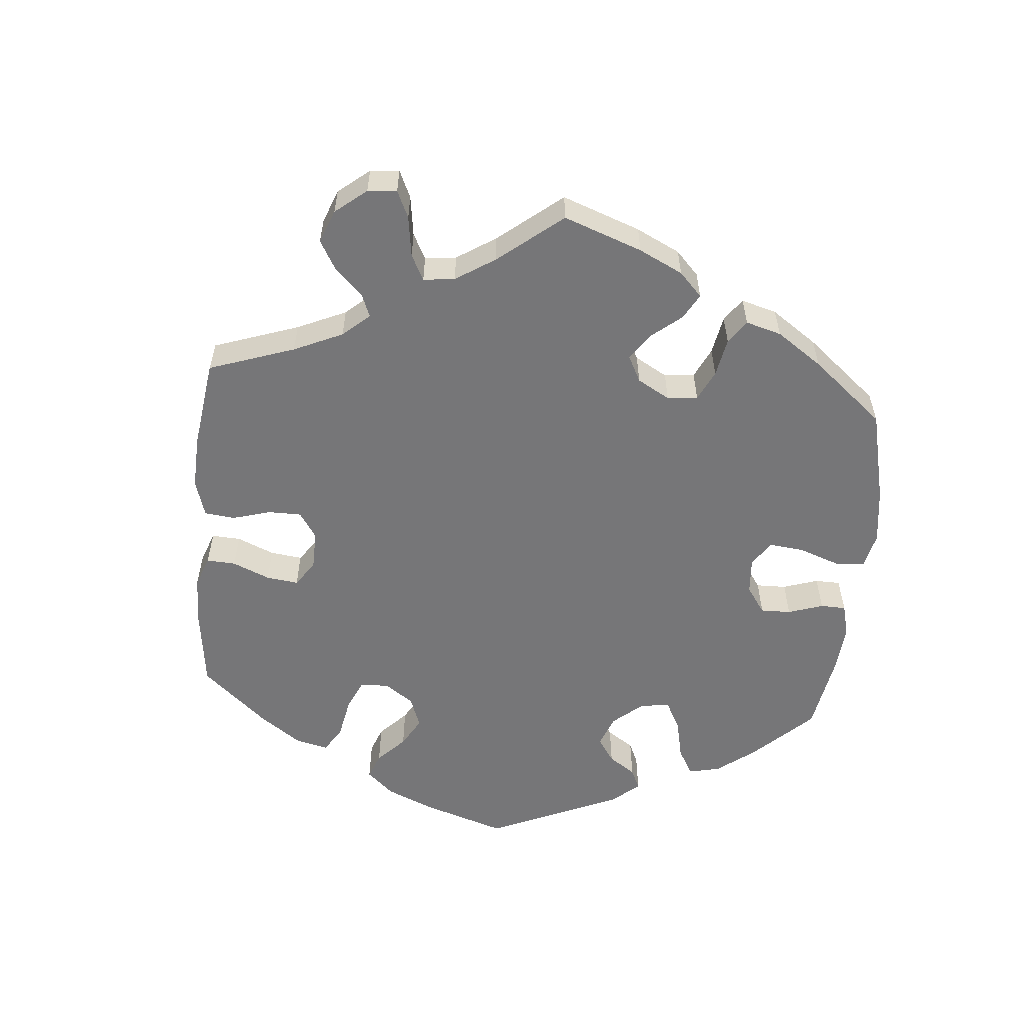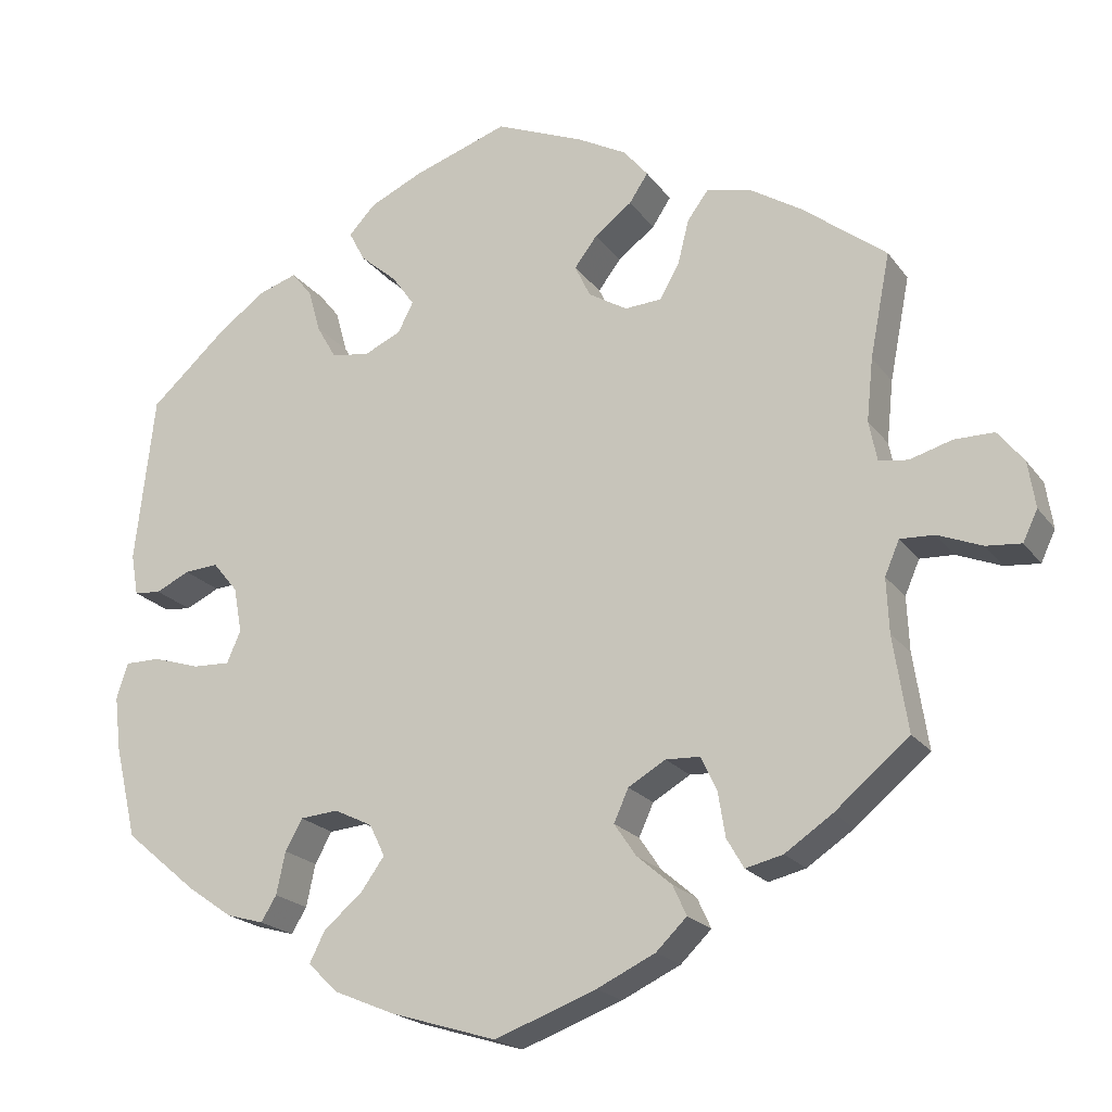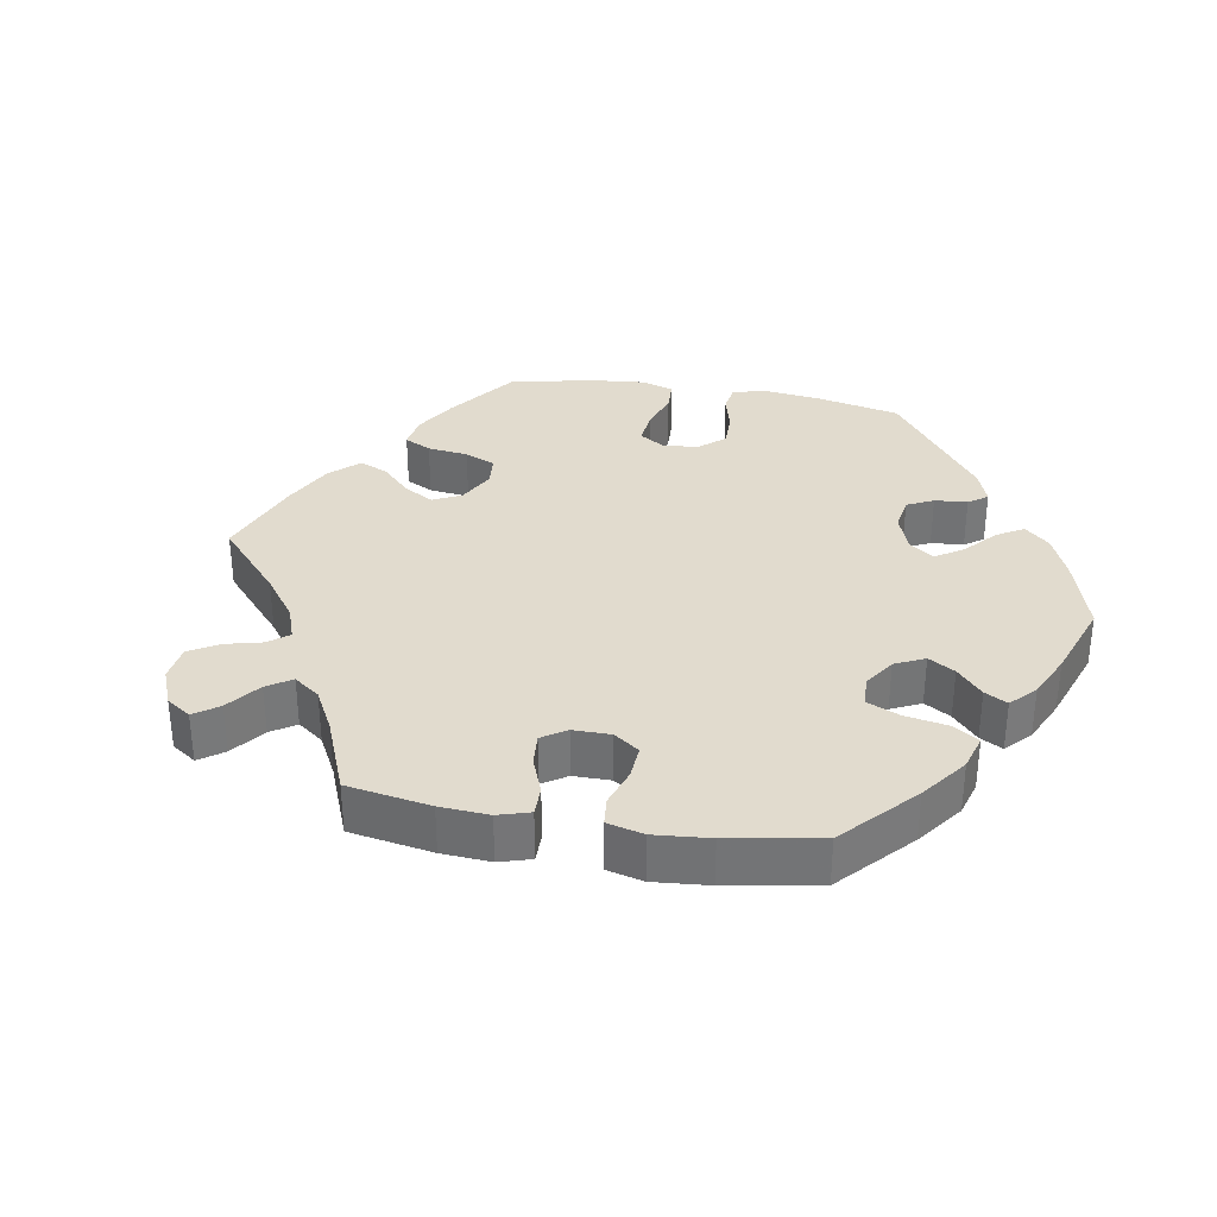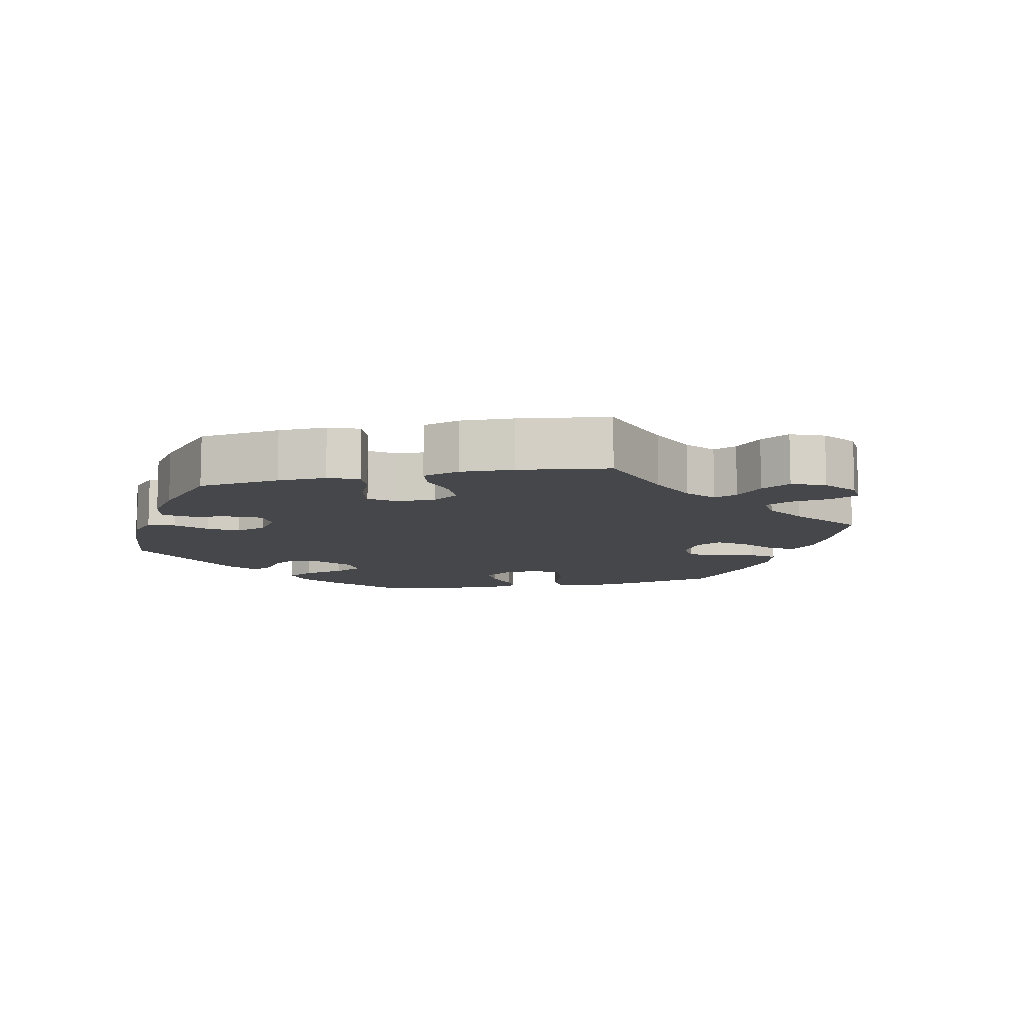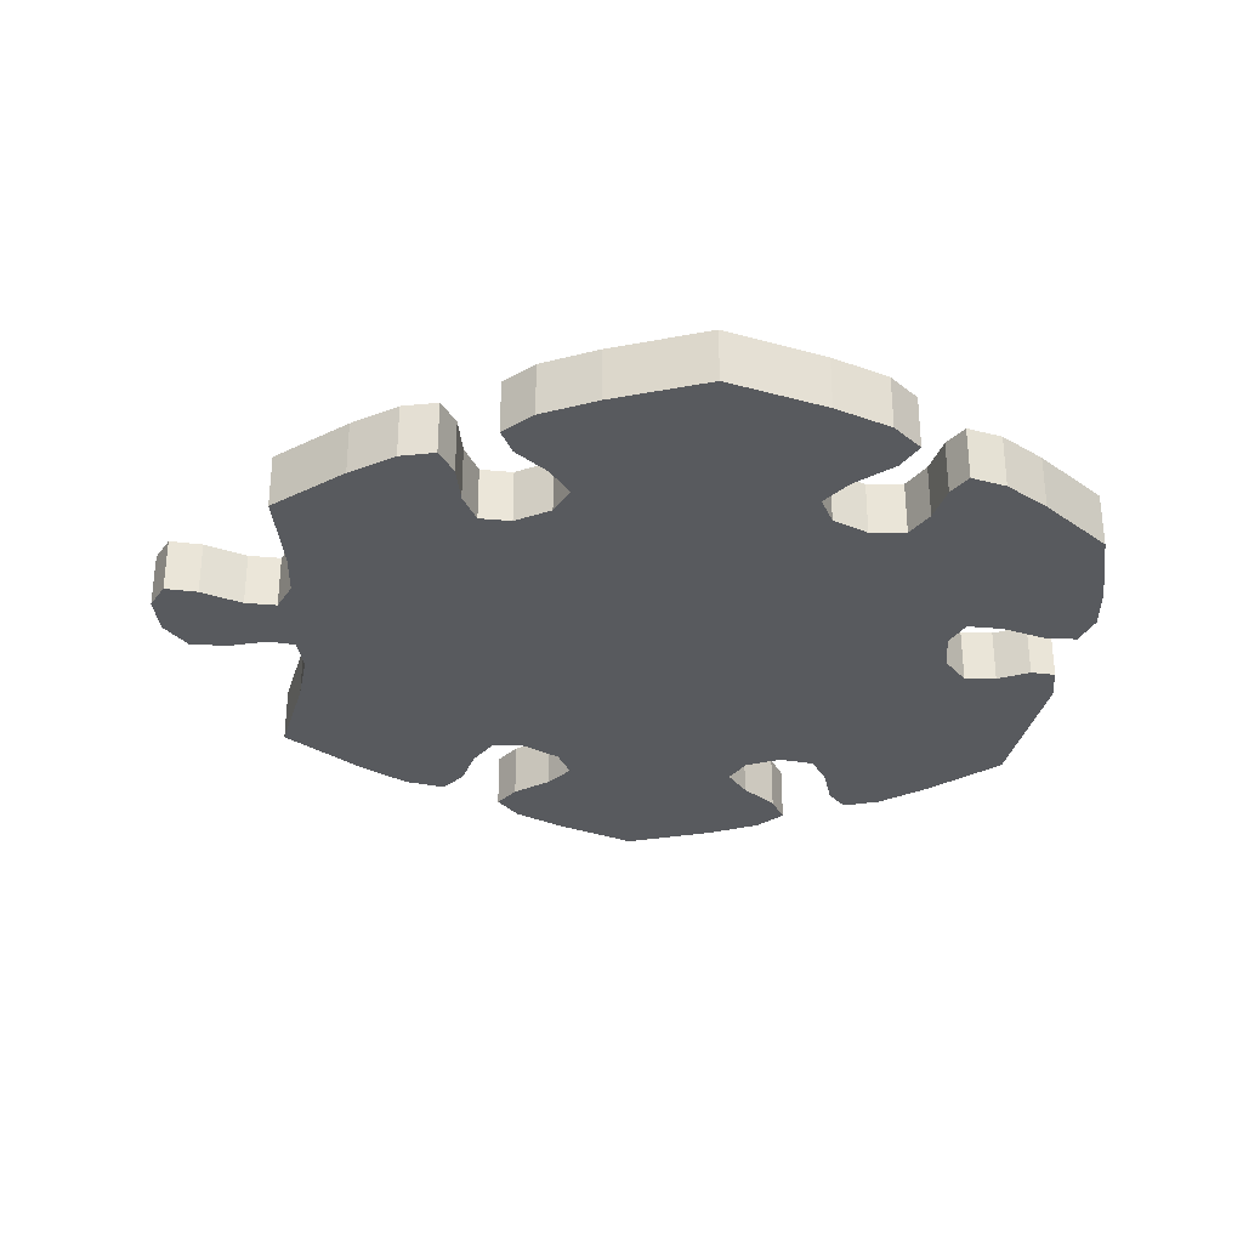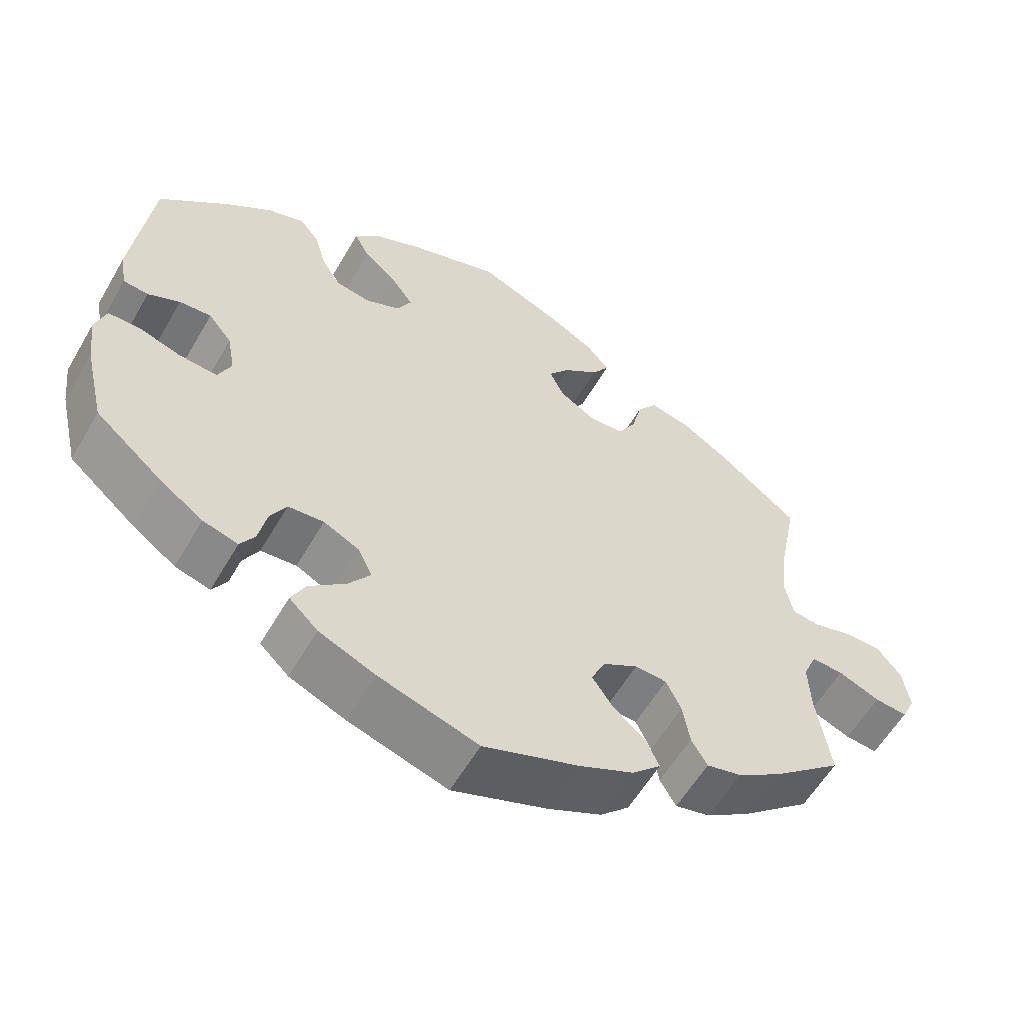
<metadata>
{"format":"obj","ext":"obj","renderer":"f3d","projection":"perspective","resolution":1024,"background":"white","views":[{"elev":-56.9,"azim":114.9,"up":"+Y"},{"elev":-20.4,"azim":25.6,"up":"+Z"},{"elev":33.8,"azim":159.7,"up":"+Y"},{"elev":-10.4,"azim":41.9,"up":"+Y"},{"elev":-30.8,"azim":175.2,"up":"+Y"},{"elev":-58.2,"azim":-30.0,"up":"+Z"}]}
</metadata>
<code>
v 0.409 0.07 -0.365
v 0.351 0.07 -0.404
v 0.305 0.07 -0.415
v 0.284 0.07 -0.379
v 0.275 0.07 -0.324
v 0.255 0.07 -0.282
v 0.213 0.07 -0.28
v 0.167 0.07 -0.307
v 0.149 0.07 -0.347
v 0.176 0.07 -0.387
v 0.219 0.07 -0.424
v 0.236 0.07 -0.461
v 0.198 0.07 -0.498
v 0.126 0.07 -0.532
v 0.001 0.07 -0.578
v -0.13 0.07 -0.538
v -0.204 0.07 -0.507
v -0.242 0.07 -0.471
v -0.223 0.07 -0.433
v -0.175 0.07 -0.392
v -0.146 0.07 -0.352
v -0.165 0.07 -0.313
v -0.212 0.07 -0.29
v -0.259 0.07 -0.294
v -0.28 0.07 -0.332
v -0.291 0.07 -0.384
v -0.31 0.07 -0.415
v -0.356 0.07 -0.402
v -0.412 0.07 -0.363
v -0.501 0.07 -0.288
v -0.528 0.07 -0.174
v -0.536 0.07 -0.107
v -0.522 0.07 -0.063
v -0.478 0.07 -0.063
v -0.421 0.07 -0.081
v -0.374 0.07 -0.083
v -0.357 0.07 -0.044
v -0.367 0.07 0.012
v -0.398 0.07 0.05
v -0.44 0.07 0.047
v -0.482 0.07 0.027
v -0.515 0.07 0.03
v -0.524 0.07 0.081
v -0.5 0.07 0.289
v -0.408 0.07 0.372
v -0.348 0.07 0.417
v -0.299 0.07 0.433
v -0.274 0.07 0.402
v -0.259 0.07 0.349
v -0.235 0.07 0.307
v -0.188 0.07 0.299
v -0.142 0.07 0.32
v -0.123 0.07 0.357
v -0.151 0.07 0.396
v -0.196 0.07 0.435
v -0.216 0.07 0.473
v -0.183 0.07 0.508
v -0.118 0.07 0.538
v 0 0.07 0.578
v 0.109 0.07 0.533
v 0.17 0.07 0.5
v 0.2 0.07 0.464
v 0.177 0.07 0.429
v 0.131 0.07 0.394
v 0.103 0.07 0.357
v 0.122 0.07 0.317
v 0.17 0.07 0.288
v 0.215 0.07 0.291
v 0.239 0.07 0.332
v 0.253 0.07 0.388
v 0.279 0.07 0.423
v 0.333 0.07 0.411
v 0.398 0.07 0.37
v 0.501 0.07 0.29
v 0.476 0.07 0.162
v 0.468 0.07 0.085
v 0.478 0.07 0.035
v 0.514 0.07 0.03
v 0.566 0.07 0.045
v 0.615 0.07 0.045
v 0.647 0.07 0.005
v 0.656 0.07 -0.052
v 0.638 0.07 -0.09
v 0.595 0.07 -0.086
v 0.54 0.07 -0.064
v 0.498 0.07 -0.062
v 0.48 0.07 -0.104
v 0.483 0.07 -0.171
v 0.501 0.07 -0.288
v 0.409 0 -0.365
v 0.351 0 -0.404
v 0.305 0 -0.415
v 0.284 0 -0.379
v 0.275 0 -0.324
v 0.255 0 -0.282
v 0.213 0 -0.28
v 0.167 0 -0.307
v 0.149 0 -0.347
v 0.176 0 -0.387
v 0.219 0 -0.424
v 0.236 0 -0.461
v 0.198 0 -0.498
v 0.126 0 -0.532
v 0.001 0 -0.578
v -0.13 0 -0.538
v -0.204 0 -0.507
v -0.242 0 -0.471
v -0.223 0 -0.433
v -0.175 0 -0.392
v -0.146 0 -0.352
v -0.165 0 -0.313
v -0.212 0 -0.29
v -0.259 0 -0.294
v -0.28 0 -0.332
v -0.291 0 -0.384
v -0.31 0 -0.415
v -0.356 0 -0.402
v -0.412 0 -0.363
v -0.501 0 -0.288
v -0.528 0 -0.174
v -0.536 0 -0.107
v -0.522 0 -0.063
v -0.478 0 -0.063
v -0.421 0 -0.081
v -0.374 0 -0.083
v -0.357 0 -0.044
v -0.367 0 0.012
v -0.398 0 0.05
v -0.44 0 0.047
v -0.482 0 0.027
v -0.515 0 0.03
v -0.524 0 0.081
v -0.5 0 0.289
v -0.408 0 0.372
v -0.348 0 0.417
v -0.299 0 0.433
v -0.274 0 0.402
v -0.259 0 0.349
v -0.235 0 0.307
v -0.188 0 0.299
v -0.142 0 0.32
v -0.123 0 0.357
v -0.151 0 0.396
v -0.196 0 0.435
v -0.216 0 0.473
v -0.183 0 0.508
v -0.118 0 0.538
v 0 0 0.578
v 0.109 0 0.533
v 0.17 0 0.5
v 0.2 0 0.464
v 0.177 0 0.429
v 0.131 0 0.394
v 0.103 0 0.357
v 0.122 0 0.317
v 0.17 0 0.288
v 0.215 0 0.291
v 0.239 0 0.332
v 0.253 0 0.388
v 0.279 0 0.423
v 0.333 0 0.411
v 0.398 0 0.37
v 0.501 0 0.29
v 0.476 0 0.162
v 0.468 0 0.085
v 0.478 0 0.035
v 0.514 0 0.03
v 0.566 0 0.045
v 0.615 0 0.045
v 0.647 0 0.005
v 0.656 0 -0.052
v 0.638 0 -0.09
v 0.595 0 -0.086
v 0.54 0 -0.064
v 0.498 0 -0.062
v 0.48 0 -0.104
v 0.483 0 -0.171
v 0.501 0 -0.288
f 88 89 1 2
f 87 88 2 3
f 86 87 3 4
f 82 83 84 85
f 82 85 86
f 81 82 86
f 78 79 80 81
f 77 78 81 86
f 72 73 74 75
f 72 75 76
f 69 70 71 72
f 68 69 72 76
f 67 68 76 77
f 61 62 63 64
f 61 64 65
f 60 61 65
f 59 60 65
f 58 59 65
f 57 58 65 66
f 54 55 56 57
f 53 54 57 66
f 46 47 48 49
f 46 49 50
f 45 46 50
f 44 45 50
f 43 44 50 51
f 40 41 42 43
f 39 40 43 51
f 32 33 34 35
f 32 35 36
f 31 32 36
f 30 31 36
f 29 30 36
f 28 29 36 37
f 25 26 27 28
f 24 25 28 37
f 17 18 19 20
f 17 20 21
f 16 17 21
f 15 16 21
f 14 15 21 22
f 10 11 12 13
f 9 10 13 14
f 77 86 4 5
f 67 77 5 6
f 52 53 66 67
f 52 67 6 7
f 38 39 51 52
f 38 52 7 8
f 23 24 37 38
f 22 23 38 8
f 9 14 22
f 8 9 22
f 91 90 178 177
f 92 91 177 176
f 93 92 176 175
f 174 173 172 171
f 175 174 171
f 175 171 170
f 170 169 168 167
f 175 170 167 166
f 164 163 162 161
f 165 164 161
f 161 160 159 158
f 165 161 158 157
f 166 165 157 156
f 153 152 151 150
f 154 153 150
f 154 150 149
f 154 149 148
f 154 148 147
f 155 154 147 146
f 146 145 144 143
f 155 146 143 142
f 138 137 136 135
f 139 138 135
f 139 135 134
f 139 134 133
f 140 139 133 132
f 132 131 130 129
f 140 132 129 128
f 124 123 122 121
f 125 124 121
f 125 121 120
f 125 120 119
f 125 119 118
f 126 125 118 117
f 117 116 115 114
f 126 117 114 113
f 109 108 107 106
f 110 109 106
f 110 106 105
f 110 105 104
f 111 110 104 103
f 102 101 100 99
f 103 102 99 98
f 94 93 175 166
f 95 94 166 156
f 156 155 142 141
f 96 95 156 141
f 141 140 128 127
f 97 96 141 127
f 127 126 113 112
f 97 127 112 111
f 111 103 98
f 111 98 97
f 1 90 91 2
f 2 91 92 3
f 3 92 93 4
f 4 93 94 5
f 5 94 95 6
f 6 95 96 7
f 7 96 97 8
f 8 97 98 9
f 9 98 99 10
f 10 99 100 11
f 11 100 101 12
f 12 101 102 13
f 13 102 103 14
f 14 103 104 15
f 15 104 105 16
f 16 105 106 17
f 17 106 107 18
f 18 107 108 19
f 19 108 109 20
f 20 109 110 21
f 21 110 111 22
f 22 111 112 23
f 23 112 113 24
f 24 113 114 25
f 25 114 115 26
f 26 115 116 27
f 27 116 117 28
f 28 117 118 29
f 29 118 119 30
f 30 119 120 31
f 31 120 121 32
f 32 121 122 33
f 33 122 123 34
f 34 123 124 35
f 35 124 125 36
f 36 125 126 37
f 37 126 127 38
f 38 127 128 39
f 39 128 129 40
f 40 129 130 41
f 41 130 131 42
f 42 131 132 43
f 43 132 133 44
f 44 133 134 45
f 45 134 135 46
f 46 135 136 47
f 47 136 137 48
f 48 137 138 49
f 49 138 139 50
f 50 139 140 51
f 51 140 141 52
f 52 141 142 53
f 53 142 143 54
f 54 143 144 55
f 55 144 145 56
f 56 145 146 57
f 57 146 147 58
f 58 147 148 59
f 59 148 149 60
f 60 149 150 61
f 61 150 151 62
f 62 151 152 63
f 63 152 153 64
f 64 153 154 65
f 65 154 155 66
f 66 155 156 67
f 67 156 157 68
f 68 157 158 69
f 69 158 159 70
f 70 159 160 71
f 71 160 161 72
f 72 161 162 73
f 73 162 163 74
f 74 163 164 75
f 75 164 165 76
f 76 165 166 77
f 77 166 167 78
f 78 167 168 79
f 79 168 169 80
f 80 169 170 81
f 81 170 171 82
f 82 171 172 83
f 83 172 173 84
f 84 173 174 85
f 85 174 175 86
f 86 175 176 87
f 87 176 177 88
f 88 177 178 89
f 89 178 90 1

</code>
